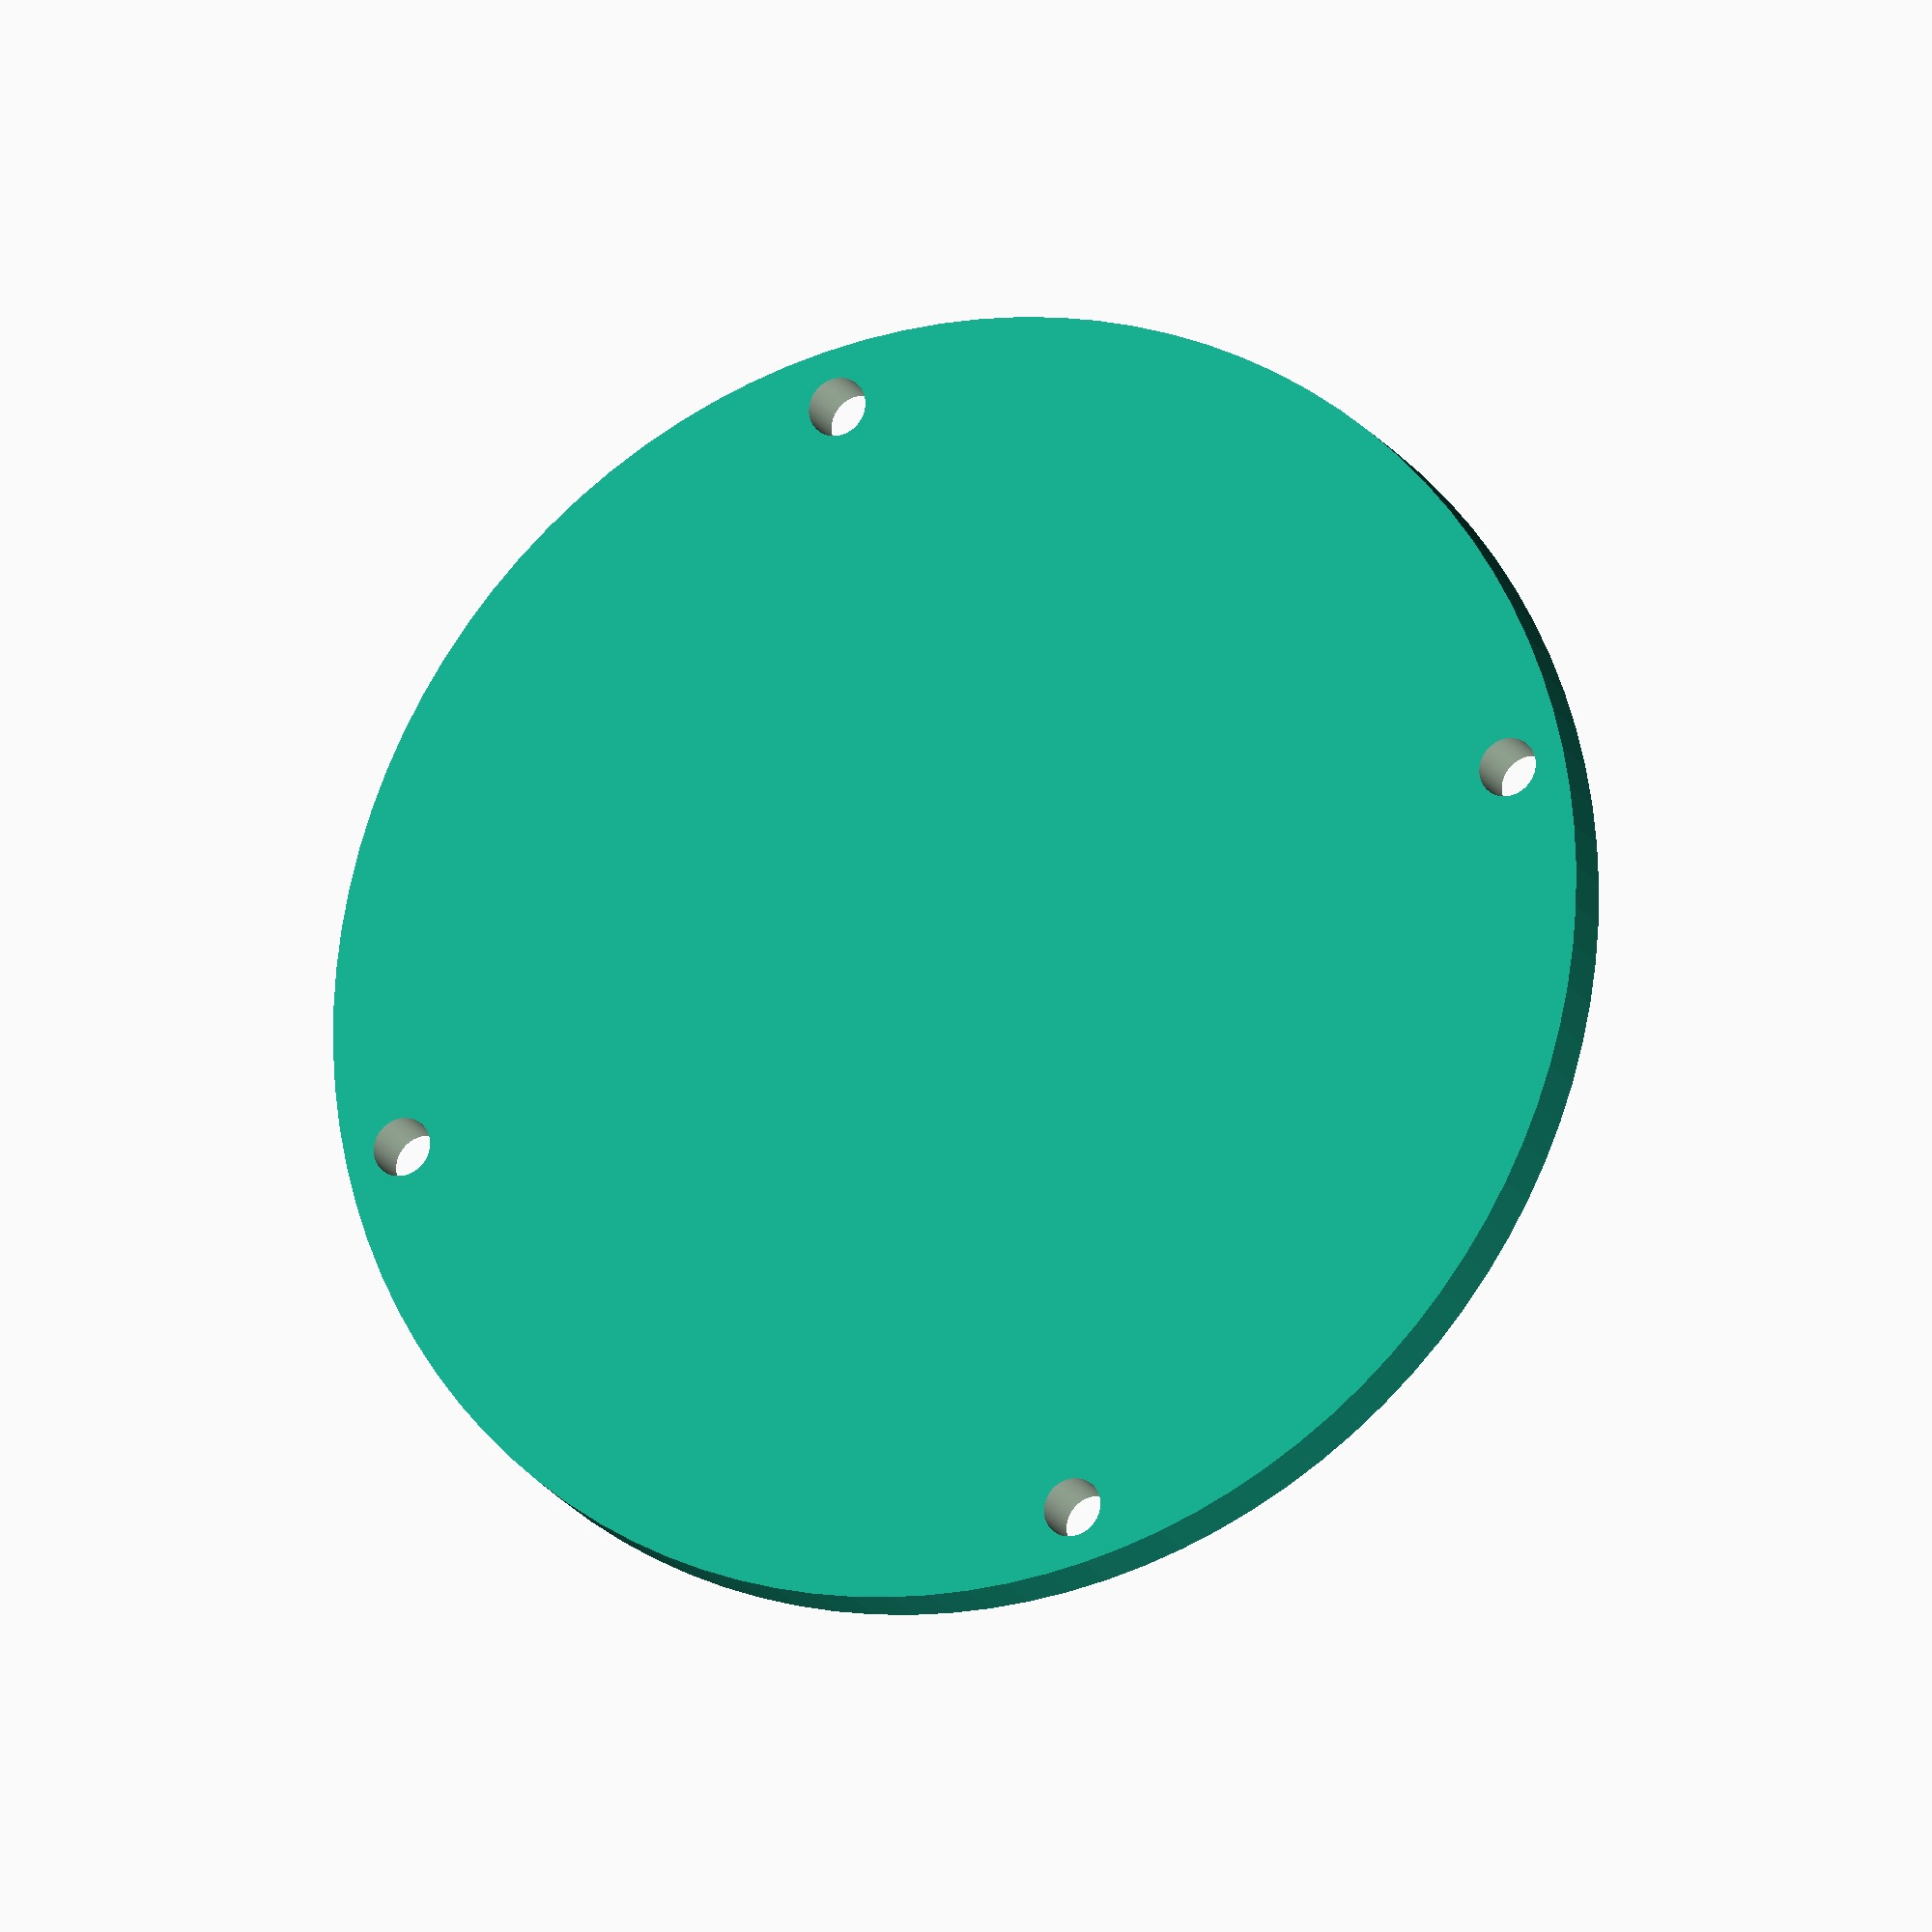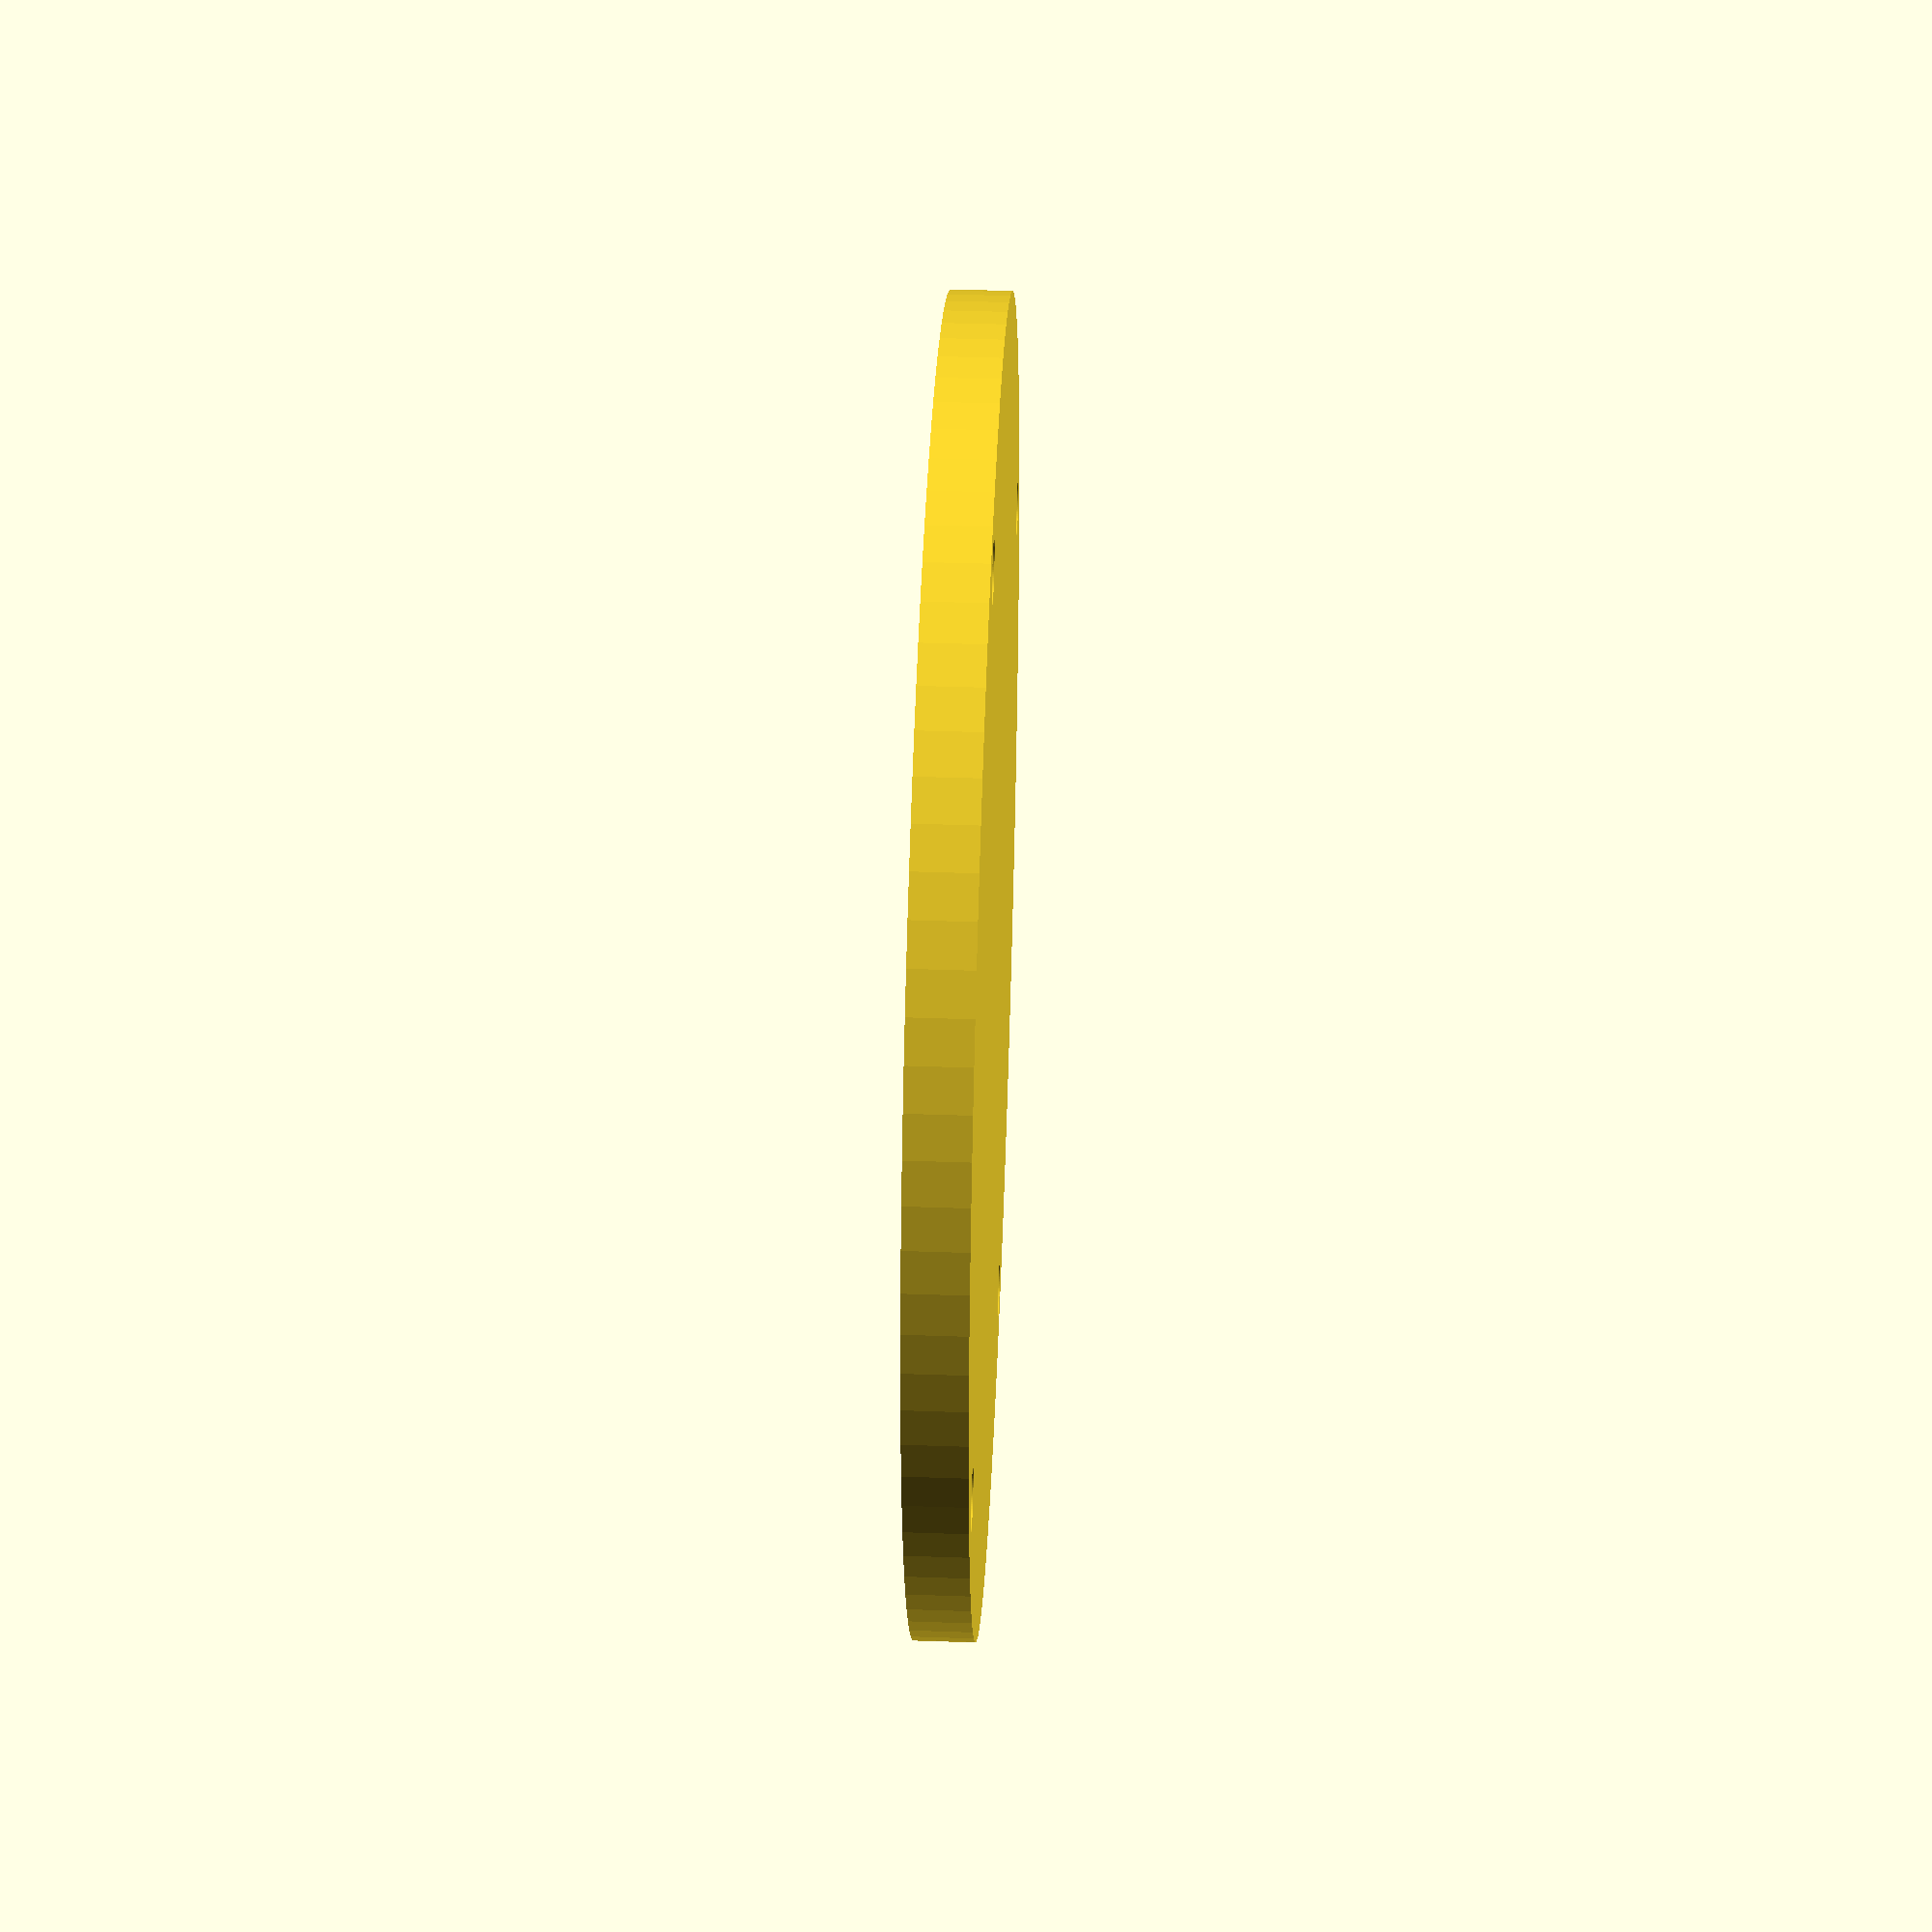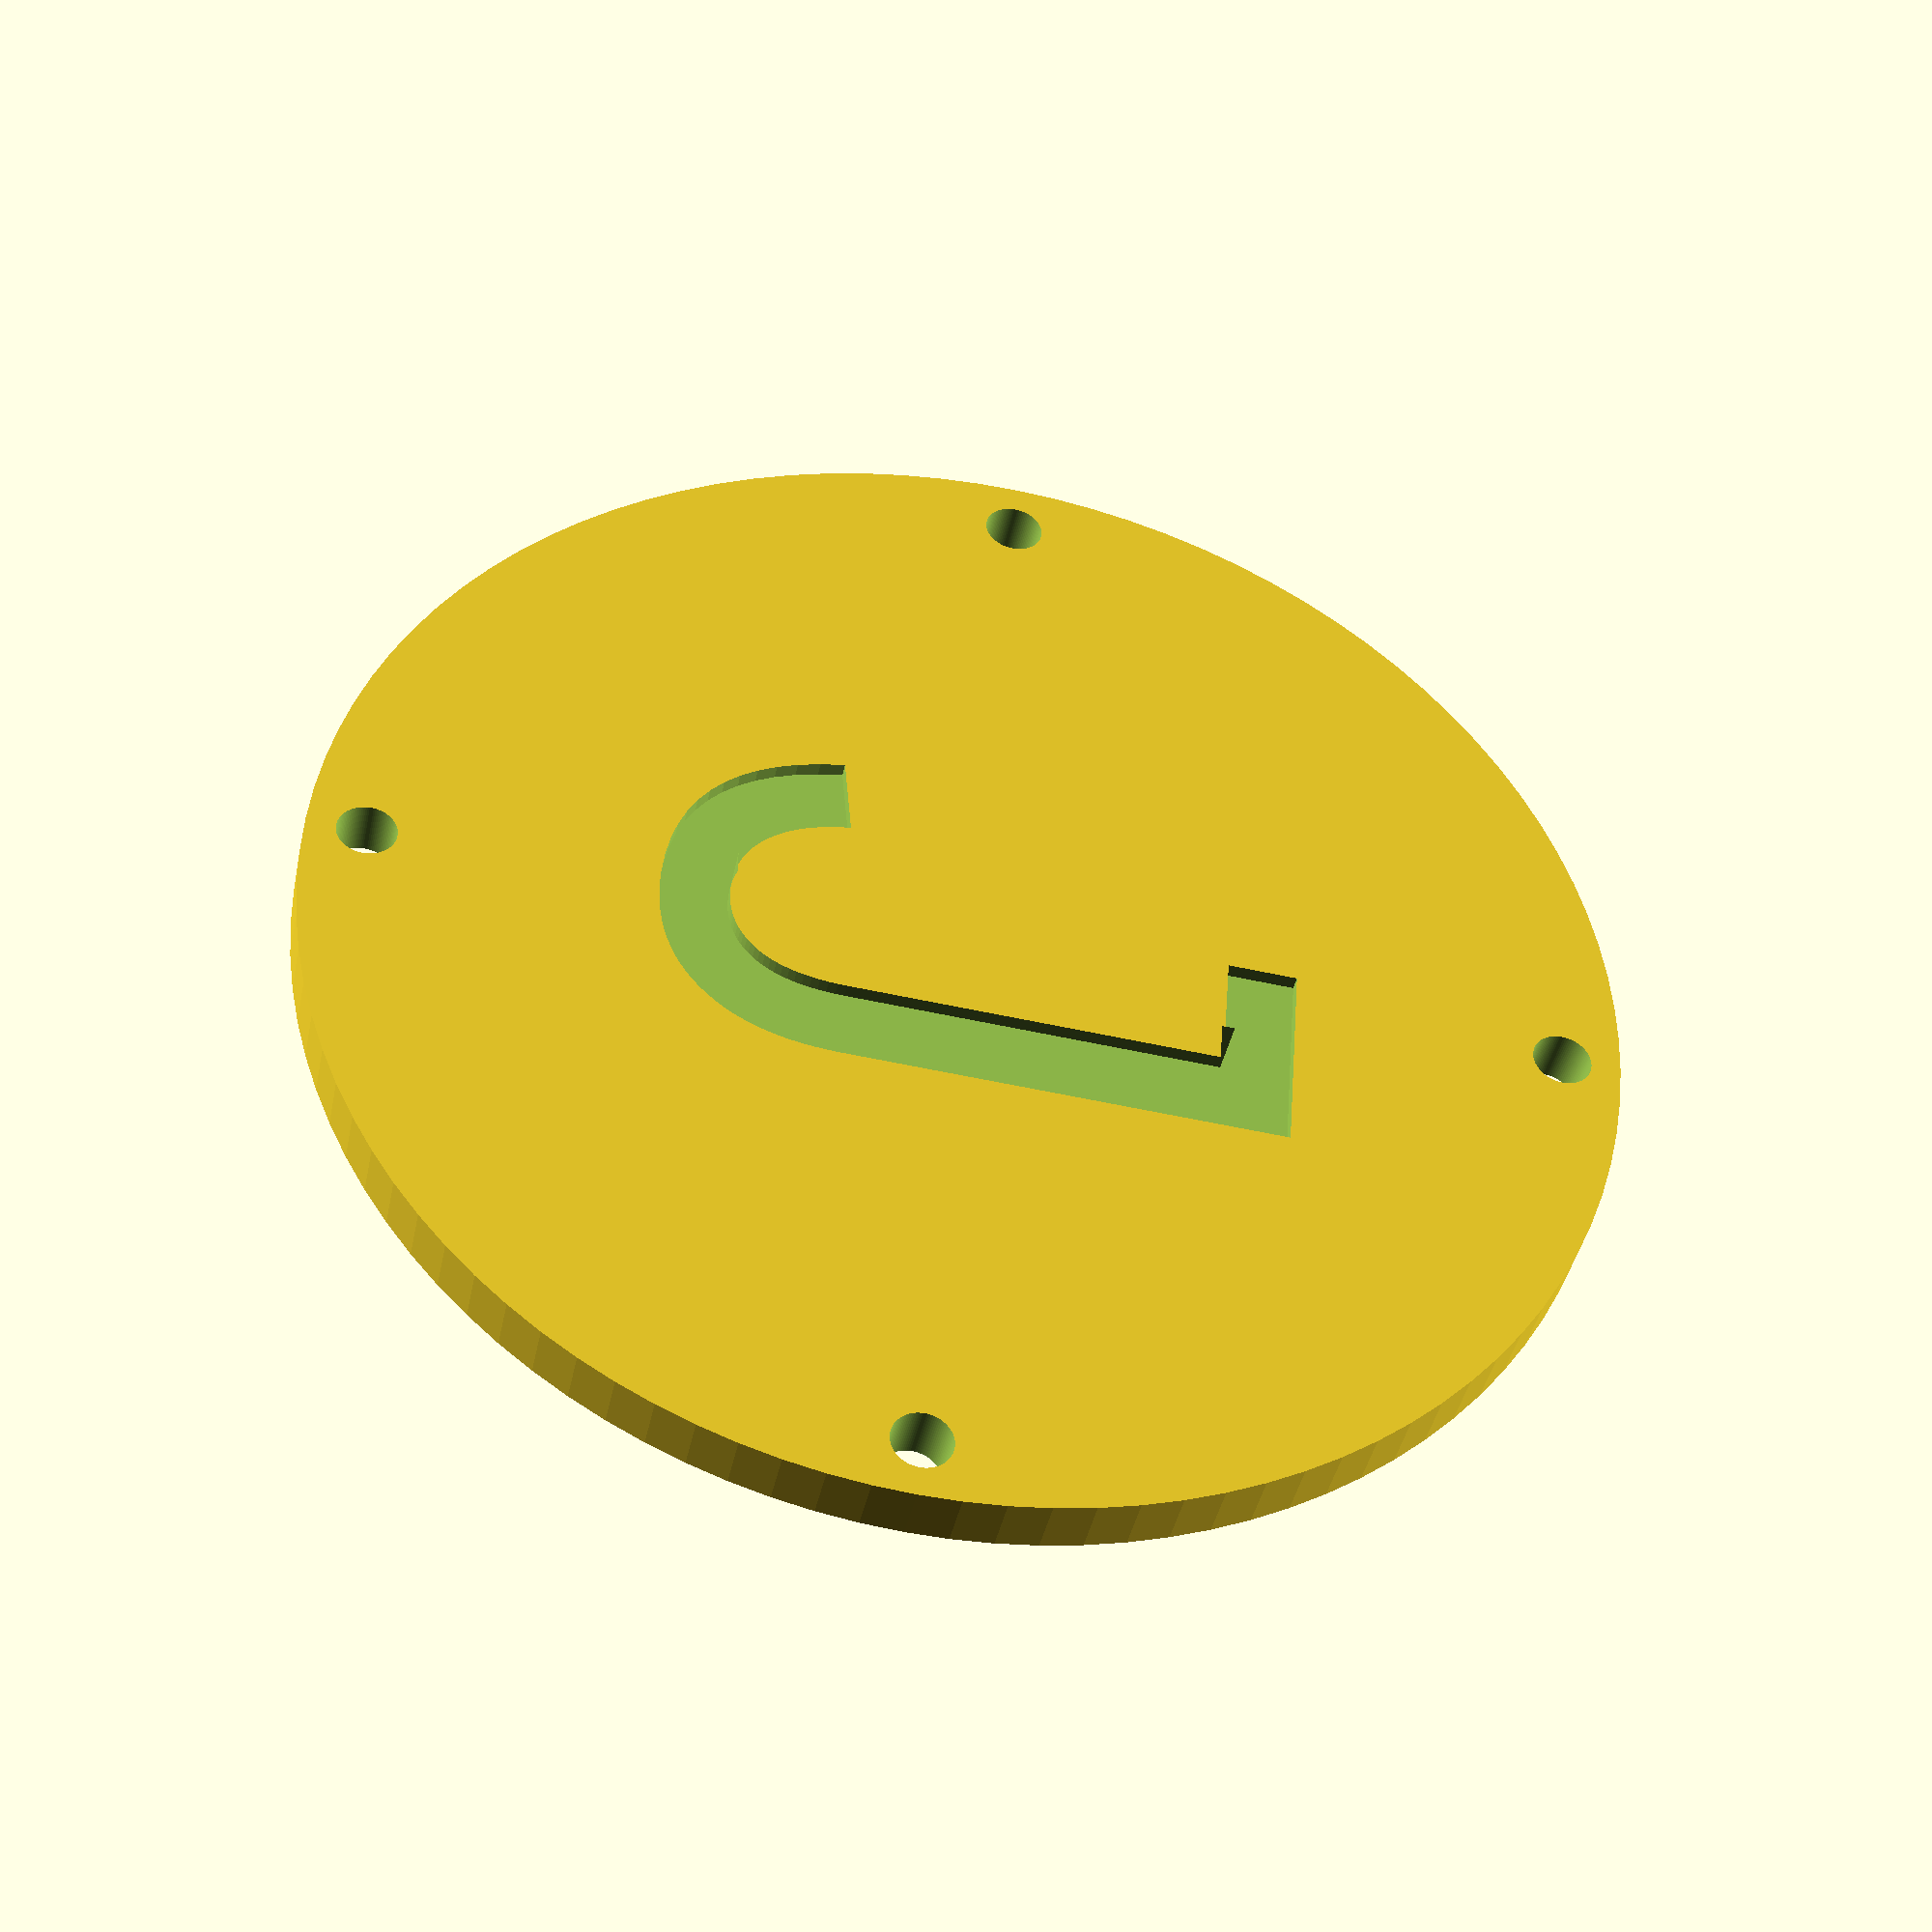
<openscad>
module podlozka(
                prumer   = 110,
                tloustka = 5,
                dira     = 5,
                pismeno  = "J"
    ) {

    difference() {
        cylinder( d=prumer, h=tloustka );

        // diry
        pozice  = prumer/2 - dira;

        for ( i=[-1,1] ) {
            translate([ 0, i*pozice, -tloustka/2 ])
                cylinder( d=dira, h=tloustka*2 );
            translate([ i*pozice, 0, -tloustka/2 ])
                cylinder( d=dira, h=tloustka*2 );
        }

        // pismeno
        translate( [ 0, 0, tloustka*3/4 ])
            linear_extrude( height=tloustka )
                text( text=pismeno, size=prumer/2, halign="center", valign="center" );
    }

}

podlozka( $fn=100 );


</openscad>
<views>
elev=18.4 azim=282.0 roll=201.8 proj=o view=solid
elev=319.0 azim=283.3 roll=92.4 proj=p view=wireframe
elev=41.0 azim=94.4 roll=348.6 proj=p view=solid
</views>
